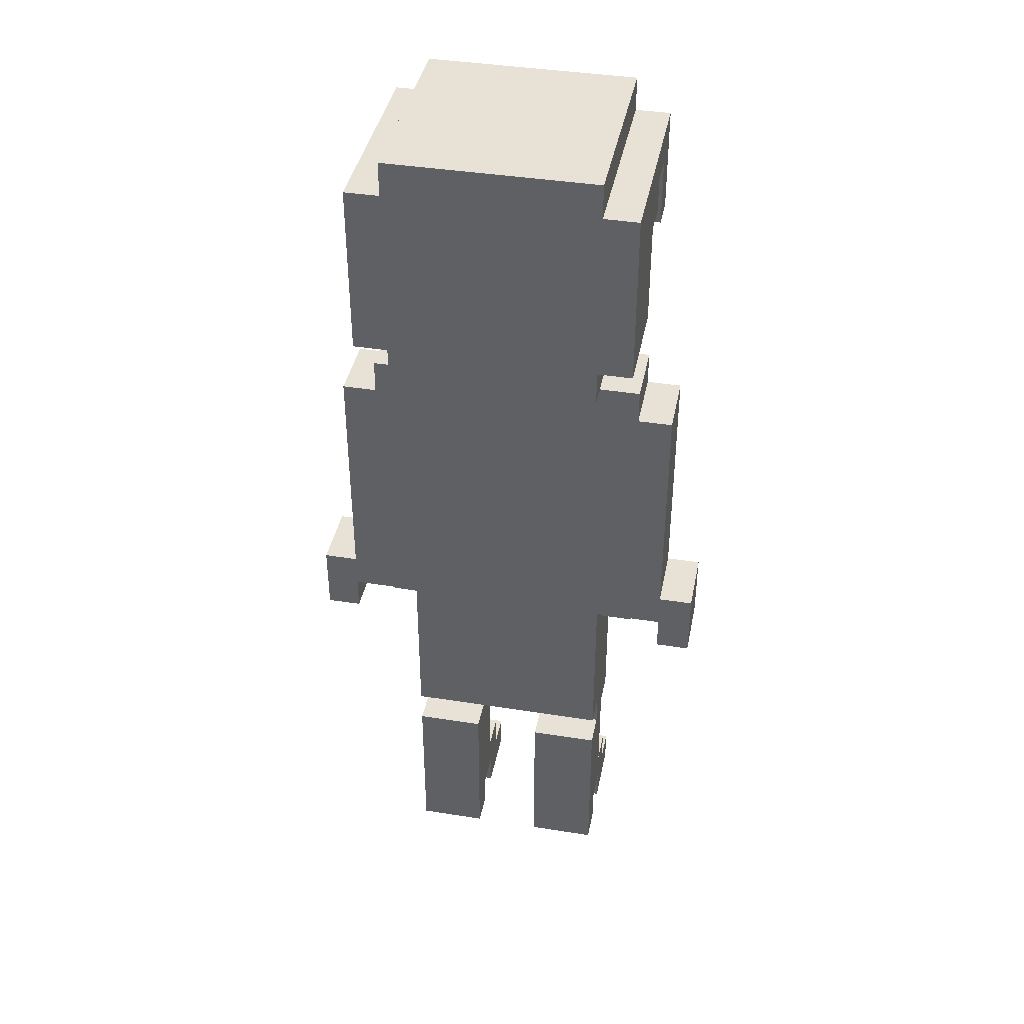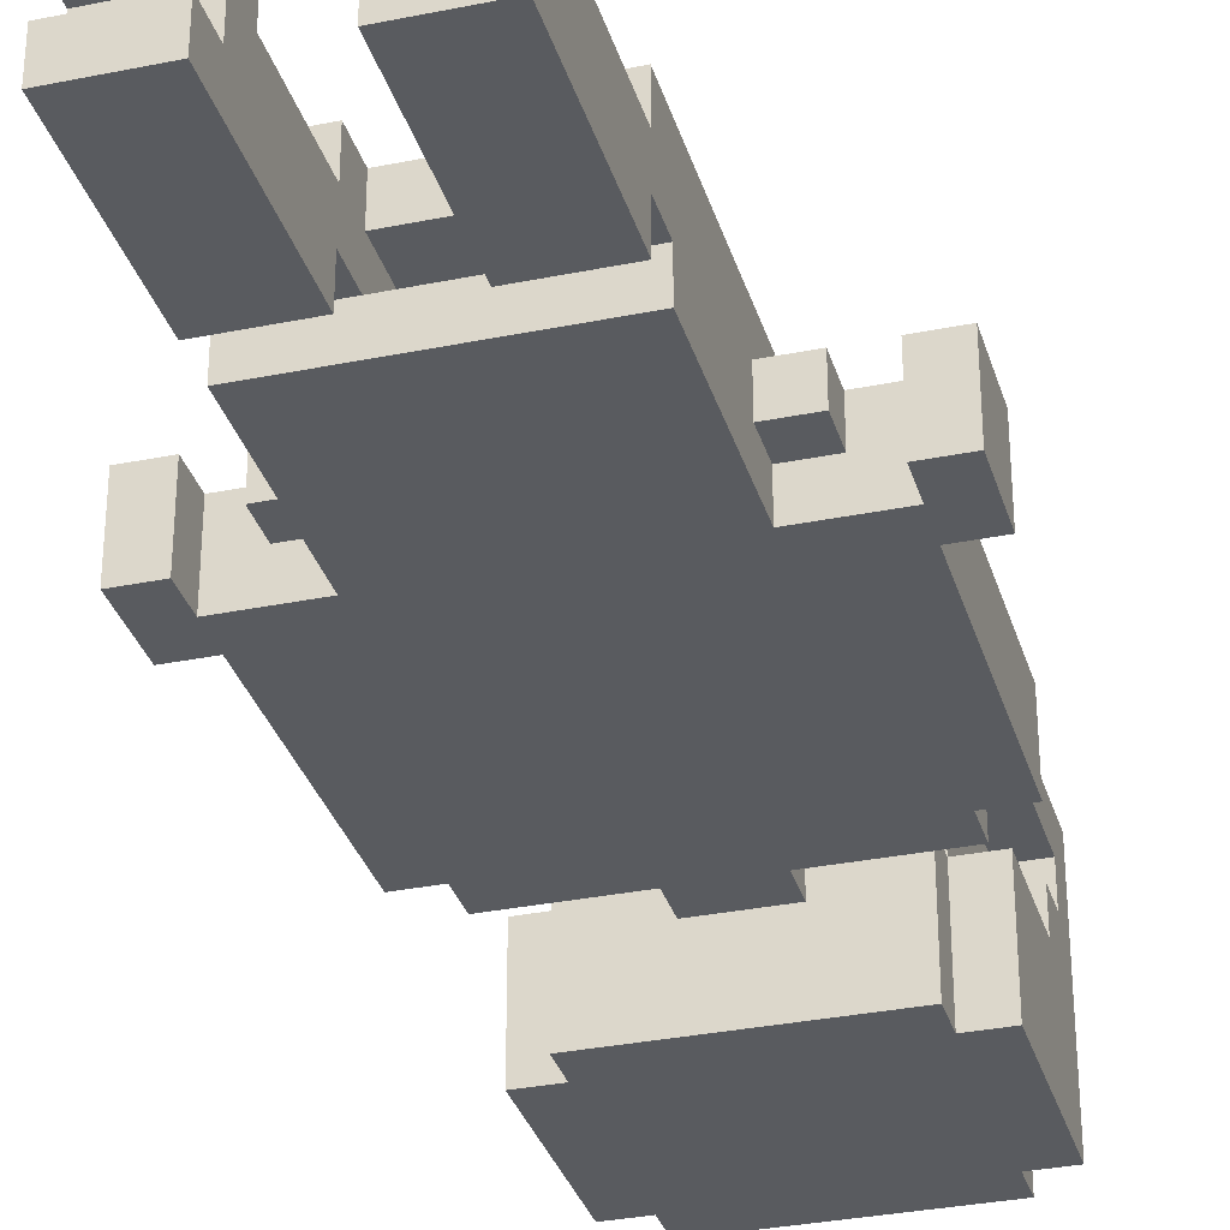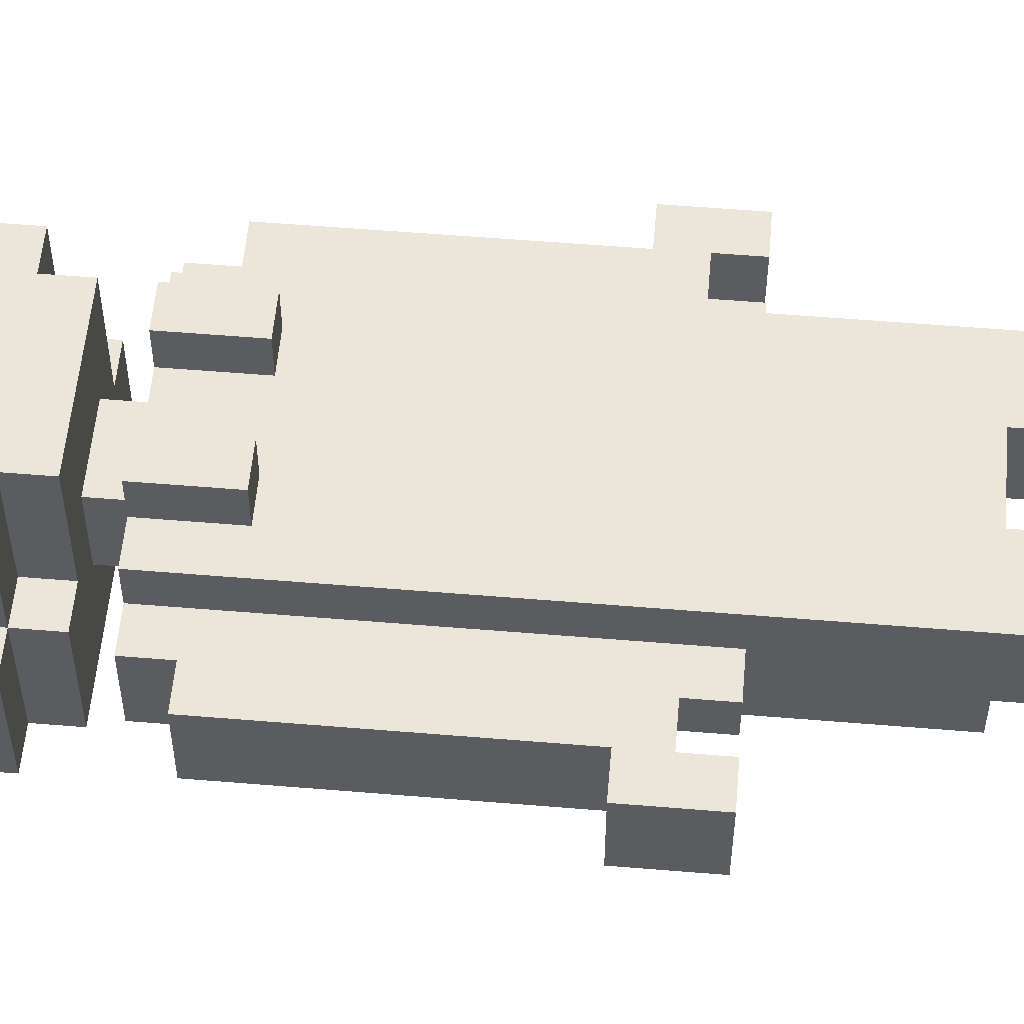
<metadata>
{"format":"obj","ext":"obj","renderer":"f3d","projection":"perspective","resolution":1024,"background":"white","views":[{"elev":40.3,"azim":-168.9,"up":"+Y"},{"elev":-32.4,"azim":15.8,"up":"+Z"},{"elev":55.5,"azim":-85.0,"up":"+Z"}]}
</metadata>
<code>
g female1
v -6 10 -0
v -6 10 -2
v -6 12 -0
v -6 12 -2
v -5 12 -0
v -5 12 -2
v -5 16 -0
v -5 16 -2
v -5 17 -0
v -5 17 -2
v -5 19 -0
v -5 19 -2
v -4 10 -0
v -4 10 -1
v -4 11 -0
v -4 11 -1
v -4 19 -0
v -4 19 -2
v -4 20 -0
v -4 20 -2
v -4 22 -1
v -4 22 -4
v -4 24 2
v -4 24 1
v -4 25 -0
v -4 25 -1
v -4 26 1
v -4 26 -0
v -4 27 2
v -4 27 -4
v -3 0 2
v -3 0 -0
v -3 0 -1
v -3 0 -2
v -3 1 2
v -3 1 1
v -3 1 -0
v -3 1 -1
v -3 2 1
v -3 2 -0
v -3 2 -2
v -3 5 1
v -3 5 -0
v -3 5 -1
v -3 5 -2
v -3 6 1
v -3 6 -1
v -3 6 -2
v -3 10 -0
v -3 10 -1
v -3 11 -1
v -3 11 -2
v -3 12 1
v -3 12 -0
v -3 16 -0
v -3 17 -0
v -3 20 1
v -3 20 -0
v -3 21 -1
v -3 21 -4
v -3 22 2
v -3 22 -1
v -3 22 -4
v -3 24 2
v -3 24 1
v -3 25 -0
v -3 25 -1
v -3 26 1
v -3 26 -0
v -3 27 2
v -3 27 -4
v -3 28 2
v -3 28 -4
v -2 18 2
v -2 18 1
v -2 20 2
v -2 20 1
v -2 21 2
v -2 21 -1
v -2 22 2
v -2 22 -1
v -1 20 -0
v -1 20 -2
v -1 21 -0
v -1 21 -2
v 1 0 2
v 1 0 -0
v 1 0 -1
v 1 0 -2
v 1 1 2
v 1 1 1
v 1 1 -0
v 1 1 -1
v 1 2 1
v 1 2 -0
v 1 2 -2
v 1 5 1
v 1 5 -0
v 1 5 -1
v 1 5 -2
v 1 6 1
v 1 6 -0
v 1 6 -1
v 1 9 -0
v 1 9 -1
v 1 18 2
v 1 18 1
v 1 20 2
v 1 20 1
v 5 10 -0
v 5 10 -2
v 5 11 -0
v 5 11 -2
v -5 10 -0
v -5 10 -2
v -5 11 -0
v -5 11 -2
v -1 0 2
v -1 0 -0
v -1 0 -1
v -1 0 -2
v -1 1 2
v -1 1 1
v -1 1 -0
v -1 1 -1
v -1 2 1
v -1 2 -0
v -1 2 -2
v -1 5 1
v -1 5 -0
v -1 5 -1
v -1 5 -2
v -1 6 1
v -1 6 -0
v -1 6 -1
v -1 9 -0
v -1 9 -1
v -1 18 2
v -1 18 1
v -1 20 2
v -1 20 1
v 1 20 -0
v 1 20 -2
v 1 21 -0
v 1 21 -2
v 2 18 2
v 2 18 1
v 2 20 2
v 2 20 1
v 2 21 2
v 2 21 -1
v 2 22 2
v 2 22 -1
v 3 0 2
v 3 0 -0
v 3 0 -1
v 3 0 -2
v 3 1 2
v 3 1 1
v 3 1 -0
v 3 1 -1
v 3 2 1
v 3 2 -0
v 3 2 -2
v 3 5 1
v 3 5 -0
v 3 5 -1
v 3 5 -2
v 3 6 1
v 3 6 -1
v 3 6 -2
v 3 10 -0
v 3 10 -1
v 3 11 -1
v 3 11 -2
v 3 12 1
v 3 12 -0
v 3 16 -0
v 3 17 -0
v 3 20 1
v 3 20 -0
v 3 21 -1
v 3 21 -4
v 3 22 2
v 3 22 -1
v 3 22 -4
v 3 24 2
v 3 24 1
v 3 25 -0
v 3 25 -1
v 3 26 1
v 3 26 -0
v 3 27 2
v 3 27 -4
v 3 28 2
v 3 28 -4
v 4 10 -0
v 4 10 -1
v 4 11 -0
v 4 11 -1
v 4 19 -0
v 4 19 -2
v 4 20 -0
v 4 20 -2
v 4 22 -1
v 4 22 -4
v 4 24 2
v 4 24 1
v 4 25 -0
v 4 25 -1
v 4 26 1
v 4 26 -0
v 4 27 2
v 4 27 -4
v 5 12 -0
v 5 12 -2
v 5 16 -0
v 5 16 -2
v 5 17 -0
v 5 17 -2
v 5 19 -0
v 5 19 -2
v 6 10 -0
v 6 10 -2
v 6 12 -0
v 6 12 -2
v -4 24 2
v -4 27 2
v -3 0 2
v -3 1 2
v -3 22 2
v -3 24 2
v -3 26 2
v -3 27 2
v -3 28 2
v -2 18 2
v -2 20 2
v -2 21 2
v -2 22 2
v -2 24 2
v -2 26 2
v -2 27 2
v -1 0 2
v -1 1 2
v -1 18 2
v -1 20 2
v -1 22 2
v -1 23 2
v -1 24 2
v -1 26 2
v -1 27 2
v 1 0 2
v 1 1 2
v 1 18 2
v 1 20 2
v 1 22 2
v 1 23 2
v 1 24 2
v 1 26 2
v 1 27 2
v 2 18 2
v 2 20 2
v 2 21 2
v 2 22 2
v 2 24 2
v 2 26 2
v 2 27 2
v 3 0 2
v 3 1 2
v 3 22 2
v 3 24 2
v 3 26 2
v 3 27 2
v 3 28 2
v 4 24 2
v 4 27 2
v -3 1 1
v -3 2 1
v -3 5 1
v -3 6 1
v -3 12 1
v -3 20 1
v -2 18 1
v -2 20 1
v -1 1 1
v -1 2 1
v -1 5 1
v -1 6 1
v -1 17 1
v -1 18 1
v -1 20 1
v 1 1 1
v 1 2 1
v 1 5 1
v 1 6 1
v 1 17 1
v 1 18 1
v 1 20 1
v 2 18 1
v 2 20 1
v 3 1 1
v 3 2 1
v 3 5 1
v 3 6 1
v 3 12 1
v 3 20 1
v -6 10 -0
v -6 12 -0
v -5 10 -0
v -5 11 -0
v -5 12 -0
v -5 16 -0
v -5 17 -0
v -5 19 -0
v -4 10 -0
v -4 11 -0
v -4 19 -0
v -4 20 -0
v -4 25 -0
v -4 26 -0
v -3 2 -0
v -3 5 -0
v -3 10 -0
v -3 12 -0
v -3 16 -0
v -3 17 -0
v -3 20 -0
v -3 25 -0
v -3 26 -0
v -1 2 -0
v -1 5 -0
v -1 20 -0
v -1 21 -0
v 1 2 -0
v 1 5 -0
v 1 20 -0
v 1 21 -0
v 3 2 -0
v 3 5 -0
v 3 10 -0
v 3 12 -0
v 3 16 -0
v 3 17 -0
v 3 20 -0
v 3 25 -0
v 3 26 -0
v 4 10 -0
v 4 11 -0
v 4 19 -0
v 4 20 -0
v 4 25 -0
v 4 26 -0
v 5 10 -0
v 5 11 -0
v 5 12 -0
v 5 16 -0
v 5 17 -0
v 5 19 -0
v 6 10 -0
v 6 12 -0
v -4 22 -1
v -4 25 -1
v -3 0 -1
v -3 1 -1
v -3 21 -1
v -3 22 -1
v -3 25 -1
v -2 21 -1
v -2 22 -1
v -1 0 -1
v -1 1 -1
v -1 6 -1
v -1 9 -1
v 1 0 -1
v 1 1 -1
v 1 6 -1
v 1 9 -1
v 2 21 -1
v 2 22 -1
v 3 0 -1
v 3 1 -1
v 3 21 -1
v 3 22 -1
v 3 25 -1
v 4 22 -1
v 4 25 -1
v -4 24 1
v -4 26 1
v -3 24 1
v -3 26 1
v 3 24 1
v 3 26 1
v 4 24 1
v 4 26 1
v -3 0 -0
v -3 1 -0
v -1 0 -0
v -1 1 -0
v -1 6 -0
v -1 9 -0
v 1 0 -0
v 1 1 -0
v 1 6 -0
v 1 9 -0
v 3 0 -0
v 3 1 -0
v -4 10 -1
v -4 11 -1
v -3 5 -1
v -3 6 -1
v -3 10 -1
v -3 11 -1
v -1 5 -1
v -1 6 -1
v 1 5 -1
v 1 6 -1
v 3 5 -1
v 3 6 -1
v 3 10 -1
v 3 11 -1
v 4 10 -1
v 4 11 -1
v -6 10 -2
v -6 12 -2
v -5 10 -2
v -5 11 -2
v -5 12 -2
v -5 16 -2
v -5 17 -2
v -5 19 -2
v -4 19 -2
v -4 20 -2
v -3 0 -2
v -3 2 -2
v -3 5 -2
v -3 6 -2
v -3 11 -2
v -3 12 -2
v -3 16 -2
v -3 17 -2
v -1 0 -2
v -1 2 -2
v -1 5 -2
v -1 19 -2
v -1 20 -2
v -1 21 -2
v 1 0 -2
v 1 2 -2
v 1 5 -2
v 1 19 -2
v 1 20 -2
v 1 21 -2
v 3 0 -2
v 3 2 -2
v 3 5 -2
v 3 6 -2
v 3 11 -2
v 3 12 -2
v 3 16 -2
v 3 17 -2
v 4 19 -2
v 4 20 -2
v 5 10 -2
v 5 11 -2
v 5 12 -2
v 5 16 -2
v 5 17 -2
v 5 19 -2
v 6 10 -2
v 6 12 -2
v -4 22 -4
v -4 27 -4
v -3 21 -4
v -3 22 -4
v -3 27 -4
v -3 28 -4
v 3 21 -4
v 3 22 -4
v 3 27 -4
v 3 28 -4
v 4 22 -4
v 4 27 -4
v -3 0 2
v -1 0 2
v 1 0 2
v 3 0 2
v -3 0 -0
v -1 0 -0
v 1 0 -0
v 3 0 -0
v -3 0 -1
v -1 0 -1
v 1 0 -1
v 3 0 -1
v -3 0 -2
v -1 0 -2
v 1 0 -2
v 3 0 -2
v -3 1 -0
v -1 1 -0
v 1 1 -0
v 3 1 -0
v -3 1 -1
v -1 1 -1
v 1 1 -1
v 3 1 -1
v -3 5 1
v -1 5 1
v 1 5 1
v 3 5 1
v -3 5 -0
v -1 5 -0
v 1 5 -0
v 3 5 -0
v -1 6 1
v 1 6 1
v -1 6 -0
v 1 6 -0
v -3 6 -1
v -1 6 -1
v 1 6 -1
v 3 6 -1
v -3 6 -2
v 3 6 -2
v -1 9 -0
v 1 9 -0
v -1 9 -1
v 1 9 -1
v -6 10 -0
v -5 10 -0
v -4 10 -0
v -3 10 -0
v 3 10 -0
v 4 10 -0
v 5 10 -0
v 6 10 -0
v -4 10 -1
v -3 10 -1
v 3 10 -1
v 4 10 -1
v -6 10 -2
v -5 10 -2
v 5 10 -2
v 6 10 -2
v -5 11 -0
v -4 11 -0
v 4 11 -0
v 5 11 -0
v -4 11 -1
v -3 11 -1
v 3 11 -1
v 4 11 -1
v -5 11 -2
v -3 11 -2
v 3 11 -2
v 5 11 -2
v -2 18 2
v -1 18 2
v 1 18 2
v 2 18 2
v -2 18 1
v -1 18 1
v 1 18 1
v 2 18 1
v -2 21 2
v 2 21 2
v -1 21 -0
v 1 21 -0
v -3 21 -1
v -2 21 -1
v 2 21 -1
v 3 21 -1
v -1 21 -2
v 1 21 -2
v -2 21 -3
v 2 21 -3
v -3 21 -4
v 3 21 -4
v -3 22 2
v -2 22 2
v 2 22 2
v 3 22 2
v -4 22 -1
v -3 22 -1
v -2 22 -1
v 2 22 -1
v 3 22 -1
v 4 22 -1
v -4 22 -4
v -3 22 -4
v 3 22 -4
v 4 22 -4
v -4 24 2
v -3 24 2
v 3 24 2
v 4 24 2
v -4 24 1
v -3 24 1
v 3 24 1
v 4 24 1
v -4 25 -0
v -3 25 -0
v 3 25 -0
v 4 25 -0
v -4 25 -1
v -3 25 -1
v 3 25 -1
v 4 25 -1
v -4 26 1
v -3 26 1
v 3 26 1
v 4 26 1
v -4 26 -0
v -3 26 -0
v 3 26 -0
v 4 26 -0
v -3 1 2
v -1 1 2
v 1 1 2
v 3 1 2
v -3 1 1
v -1 1 1
v 1 1 1
v 3 1 1
v -3 2 1
v -1 2 1
v 1 2 1
v 3 2 1
v -3 2 -0
v -1 2 -0
v 1 2 -0
v 3 2 -0
v -3 5 -1
v -1 5 -1
v 1 5 -1
v 3 5 -1
v -3 5 -2
v -1 5 -2
v 1 5 -2
v 3 5 -2
v -6 12 -0
v -5 12 -0
v 5 12 -0
v 6 12 -0
v -6 12 -2
v -5 12 -2
v 5 12 -2
v 6 12 -2
v -5 19 -0
v -4 19 -0
v 4 19 -0
v 5 19 -0
v -5 19 -2
v -4 19 -2
v 4 19 -2
v 5 19 -2
v -2 20 2
v -1 20 2
v 1 20 2
v 2 20 2
v -3 20 1
v -2 20 1
v -1 20 1
v 1 20 1
v 2 20 1
v 3 20 1
v -4 20 -0
v -3 20 -0
v -1 20 -0
v 1 20 -0
v 3 20 -0
v 4 20 -0
v -4 20 -2
v -1 20 -2
v 1 20 -2
v 4 20 -2
v -4 27 2
v -3 27 2
v 3 27 2
v 4 27 2
v -4 27 -4
v -3 27 -4
v 3 27 -4
v 4 27 -4
v -3 28 2
v 3 28 2
v -3 28 -4
v 3 28 -4
f 3 2 1
f 4 2 3
f 7 6 5
f 8 6 7
f 9 8 7
f 10 8 9
f 11 10 9
f 12 10 11
f 15 14 13
f 16 14 15
f 19 18 17
f 20 18 19
f 26 22 21
f 27 24 23
f 28 26 25
f 29 27 23
f 29 28 27
f 30 26 28
f 30 28 29
f 30 22 26
f 35 32 31
f 36 32 35
f 37 32 36
f 38 34 33
f 39 37 36
f 40 38 37
f 40 37 39
f 41 34 38
f 41 38 40
f 43 41 40
f 44 41 43
f 45 41 44
f 46 43 42
f 46 44 43
f 47 44 46
f 49 47 46
f 49 48 47
f 50 48 49
f 51 48 50
f 52 48 51
f 53 49 46
f 54 49 53
f 55 54 53
f 56 55 53
f 57 56 53
f 58 56 57
f 62 60 59
f 63 60 62
f 64 62 61
f 65 62 64
f 66 62 65
f 67 62 66
f 68 66 65
f 69 66 68
f 72 71 70
f 73 71 72
f 76 75 74
f 77 75 76
f 80 79 78
f 81 79 80
f 84 83 82
f 85 83 84
f 90 87 86
f 91 87 90
f 92 87 91
f 93 89 88
f 94 92 91
f 95 93 92
f 95 92 94
f 96 89 93
f 96 93 95
f 98 96 95
f 99 96 98
f 100 96 99
f 101 98 97
f 101 99 98
f 102 99 101
f 103 99 102
f 104 103 102
f 105 103 104
f 108 107 106
f 109 107 108
f 112 111 110
f 113 111 112
f 114 115 116
f 116 115 117
f 118 119 122
f 122 119 123
f 123 119 124
f 120 121 125
f 123 124 126
f 124 125 127
f 126 124 127
f 125 121 128
f 127 125 128
f 127 128 130
f 130 128 131
f 131 128 132
f 129 130 133
f 130 131 133
f 133 131 134
f 134 131 135
f 134 135 136
f 136 135 137
f 138 139 140
f 140 139 141
f 142 143 144
f 144 143 145
f 146 147 148
f 148 147 149
f 150 151 152
f 152 151 153
f 154 155 158
f 158 155 159
f 159 155 160
f 156 157 161
f 159 160 162
f 160 161 163
f 162 160 163
f 161 157 164
f 163 161 164
f 163 164 166
f 166 164 167
f 167 164 168
f 165 166 169
f 166 167 169
f 169 167 170
f 169 170 172
f 170 171 172
f 172 171 173
f 173 171 174
f 174 171 175
f 169 172 176
f 176 172 177
f 176 177 178
f 176 178 179
f 176 179 180
f 180 179 181
f 182 183 185
f 185 183 186
f 184 185 187
f 187 185 188
f 188 185 189
f 189 185 190
f 188 189 191
f 191 189 192
f 193 194 195
f 195 194 196
f 197 198 199
f 199 198 200
f 201 202 203
f 203 202 204
f 205 206 210
f 207 208 211
f 209 210 212
f 207 211 213
f 211 212 213
f 212 210 214
f 213 212 214
f 210 206 214
f 215 216 217
f 217 216 218
f 217 218 219
f 219 218 220
f 219 220 221
f 221 220 222
f 223 224 225
f 225 224 226
f 232 228 227
f 233 228 232
f 234 228 233
f 239 232 231
f 240 233 232
f 240 232 239
f 241 234 233
f 241 233 240
f 241 235 234
f 242 235 241
f 243 230 229
f 244 230 243
f 245 237 236
f 246 237 245
f 247 239 238
f 247 240 239
f 248 240 247
f 249 241 240
f 249 240 248
f 250 242 241
f 250 241 249
f 251 235 242
f 251 242 250
f 256 248 247
f 256 247 238
f 257 250 249
f 257 248 256
f 257 249 248
f 258 250 257
f 259 251 250
f 259 250 258
f 260 235 251
f 260 251 259
f 261 255 254
f 262 255 261
f 263 256 238
f 263 258 257
f 263 257 256
f 264 258 263
f 265 259 258
f 265 258 264
f 266 260 259
f 266 259 265
f 267 235 260
f 267 260 266
f 268 253 252
f 269 253 268
f 270 265 264
f 271 266 265
f 271 265 270
f 272 267 266
f 272 266 271
f 273 235 267
f 273 267 272
f 274 235 273
f 275 272 271
f 275 273 272
f 276 273 275
f 283 282 281
f 284 282 283
f 285 278 277
f 286 278 285
f 287 280 279
f 288 281 280
f 288 280 287
f 289 283 281
f 290 283 289
f 295 281 288
f 296 290 289
f 296 289 281
f 297 291 290
f 297 290 296
f 298 291 297
f 299 297 296
f 301 293 292
f 302 293 301
f 303 295 294
f 304 281 295
f 304 295 303
f 305 296 281
f 305 281 304
f 305 300 299
f 305 299 296
f 306 300 305
f 309 308 307
f 310 308 309
f 311 308 310
f 316 311 310
f 316 312 311
f 317 314 313
f 323 316 315
f 324 312 316
f 324 316 323
f 325 313 312
f 325 312 324
f 326 317 313
f 326 313 325
f 326 318 317
f 327 318 326
f 328 320 319
f 329 320 328
f 330 322 321
f 331 322 330
f 336 333 332
f 337 333 336
f 338 335 334
f 339 335 338
f 347 341 340
f 347 342 341
f 348 342 347
f 349 344 343
f 350 344 349
f 351 346 345
f 352 346 351
f 354 342 348
f 355 342 354
f 356 343 342
f 356 342 355
f 357 349 343
f 357 343 356
f 358 349 357
f 359 355 354
f 359 354 353
f 360 355 359
f 366 362 361
f 367 362 366
f 368 366 365
f 369 366 368
f 370 364 363
f 371 364 370
f 376 373 372
f 377 373 376
f 380 375 374
f 381 375 380
f 382 379 378
f 383 379 382
f 385 384 383
f 386 384 385
f 387 388 389
f 389 388 390
f 391 392 393
f 393 392 394
f 395 396 397
f 397 396 398
f 399 400 403
f 403 400 404
f 401 402 405
f 405 402 406
f 407 408 411
f 411 408 412
f 409 410 413
f 413 410 414
f 415 416 417
f 417 416 418
f 419 420 421
f 421 420 422
f 423 424 425
f 425 424 426
f 426 424 427
f 429 430 431
f 426 427 437
f 427 428 437
f 437 428 438
f 428 429 439
f 438 428 439
f 429 431 440
f 439 429 440
f 431 432 440
f 433 434 441
f 434 435 442
f 441 434 442
f 442 435 443
f 440 432 444
f 438 439 444
f 439 440 444
f 444 432 445
f 445 446 450
f 444 445 450
f 438 444 450
f 450 446 451
f 451 446 452
f 447 448 453
f 448 449 454
f 453 448 454
f 454 449 455
f 437 438 456
f 436 437 456
f 456 438 457
f 438 450 458
f 457 438 458
f 450 451 458
f 458 451 459
f 459 451 460
f 460 451 461
f 461 451 462
f 458 459 464
f 457 458 464
f 464 459 465
f 459 460 466
f 465 459 466
f 460 461 467
f 466 460 467
f 467 461 468
f 464 465 469
f 463 464 469
f 469 465 470
f 471 472 474
f 474 472 475
f 473 474 477
f 475 476 477
f 474 475 477
f 477 476 478
f 478 476 479
f 479 476 480
f 478 479 481
f 481 479 482
f 487 484 483
f 488 484 487
f 489 486 485
f 490 486 489
f 495 492 491
f 496 492 495
f 497 494 493
f 498 494 497
f 503 500 499
f 504 500 503
f 505 502 501
f 506 502 505
f 511 508 507
f 512 508 511
f 513 510 509
f 514 510 513
f 517 516 515
f 518 516 517
f 523 521 520
f 523 522 521
f 523 520 519
f 524 522 523
f 527 526 525
f 528 526 527
f 537 532 531
f 538 532 537
f 539 534 533
f 540 534 539
f 541 530 529
f 542 530 541
f 543 536 535
f 544 536 543
f 549 546 545
f 552 548 547
f 553 550 549
f 553 549 545
f 554 550 553
f 555 552 551
f 556 548 552
f 556 552 555
f 561 558 557
f 562 558 561
f 563 560 559
f 564 560 563
f 567 566 565
f 568 566 567
f 570 567 565
f 571 566 568
f 573 567 570
f 574 571 568
f 575 570 569
f 575 574 573
f 575 573 570
f 576 571 574
f 576 574 575
f 576 572 571
f 577 575 569
f 577 576 575
f 578 572 576
f 578 576 577
f 584 580 579
f 585 580 584
f 586 582 581
f 587 582 586
f 589 584 583
f 590 584 589
f 591 588 587
f 592 588 591
f 597 594 593
f 598 594 597
f 599 596 595
f 600 596 599
f 605 602 601
f 606 602 605
f 607 604 603
f 608 604 607
f 613 610 609
f 614 610 613
f 615 612 611
f 616 612 615
f 617 618 621
f 621 618 622
f 619 620 623
f 623 620 624
f 625 626 629
f 629 626 630
f 627 628 631
f 631 628 632
f 633 634 637
f 637 634 638
f 635 636 639
f 639 636 640
f 641 642 645
f 645 642 646
f 643 644 647
f 647 644 648
f 649 650 653
f 653 650 654
f 651 652 655
f 655 652 656
f 657 658 662
f 662 658 663
f 659 660 664
f 664 660 665
f 662 663 668
f 661 662 668
f 663 664 669
f 668 663 669
f 665 666 670
f 669 664 670
f 664 665 670
f 670 666 671
f 668 669 673
f 667 668 673
f 673 669 674
f 671 672 675
f 670 671 675
f 675 672 676
f 677 678 681
f 681 678 682
f 679 680 683
f 683 680 684
f 685 686 687
f 687 686 688

</code>
